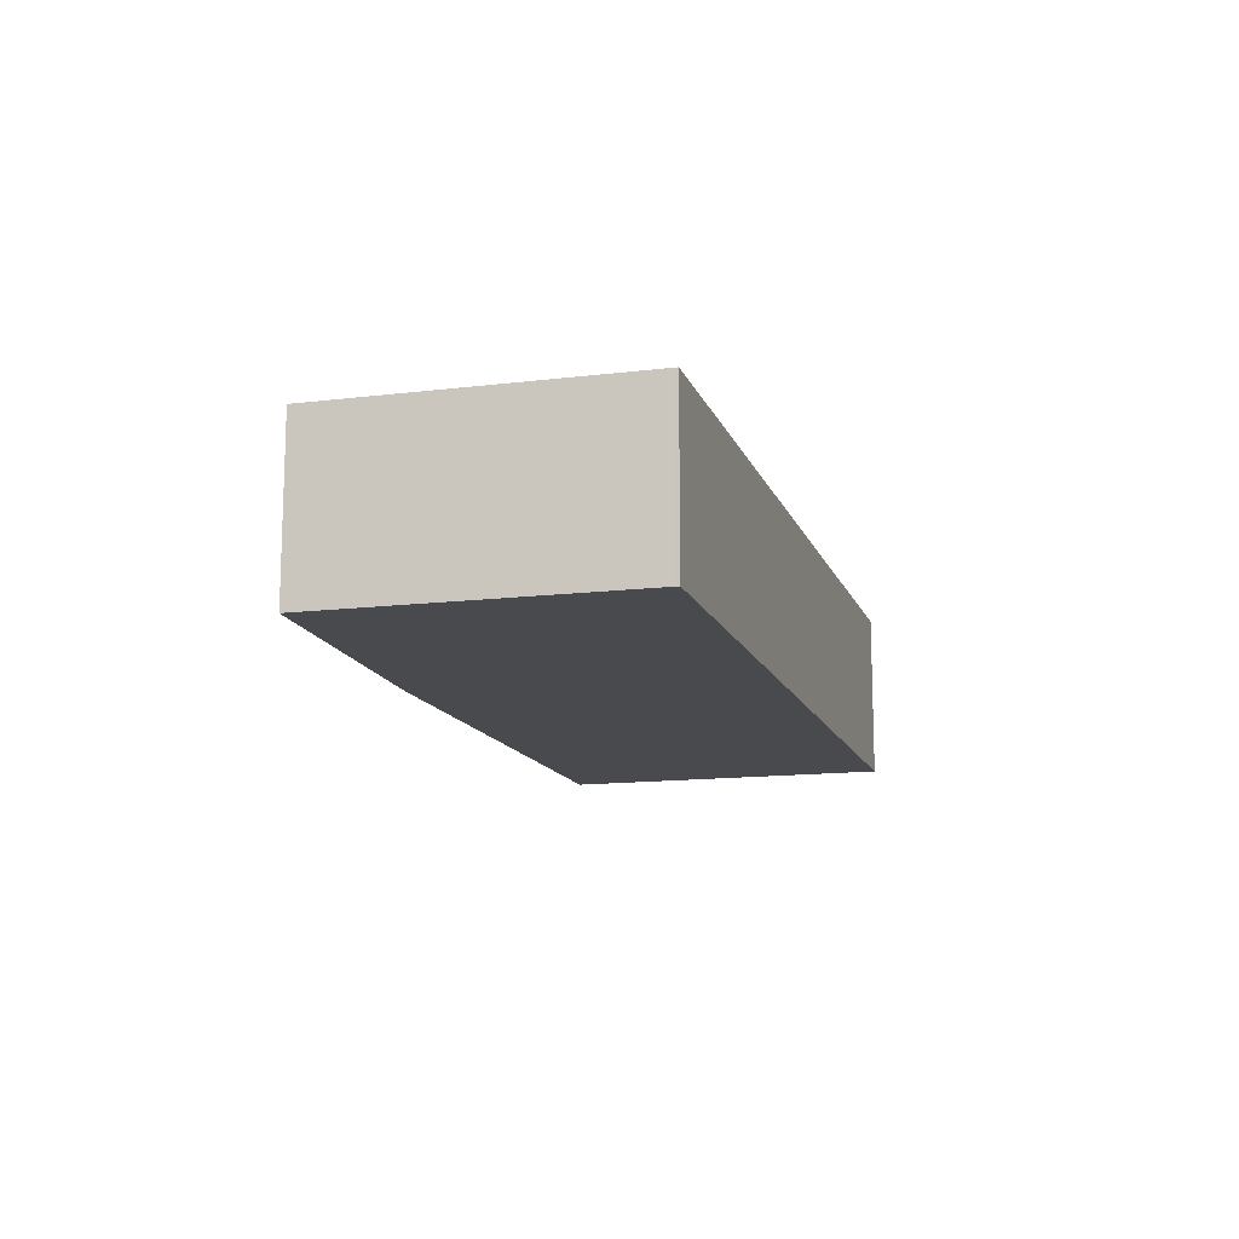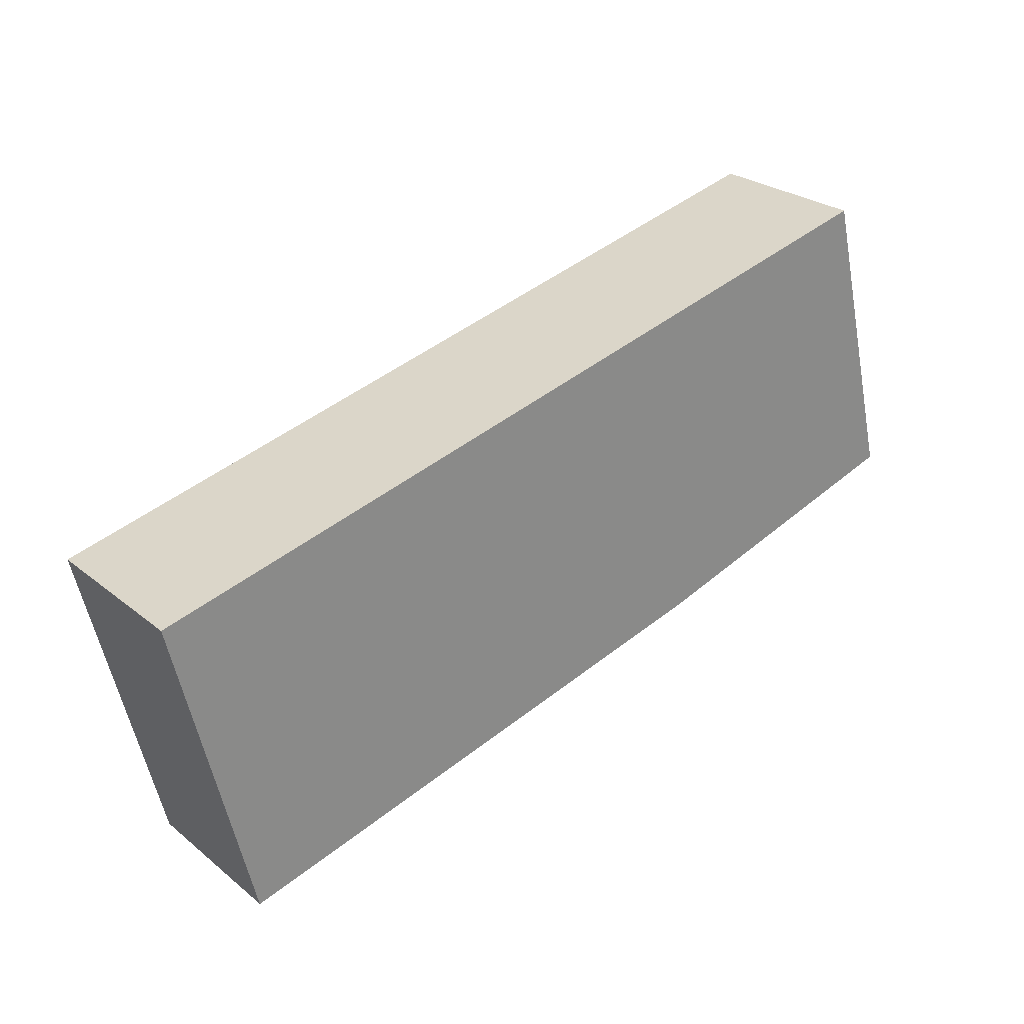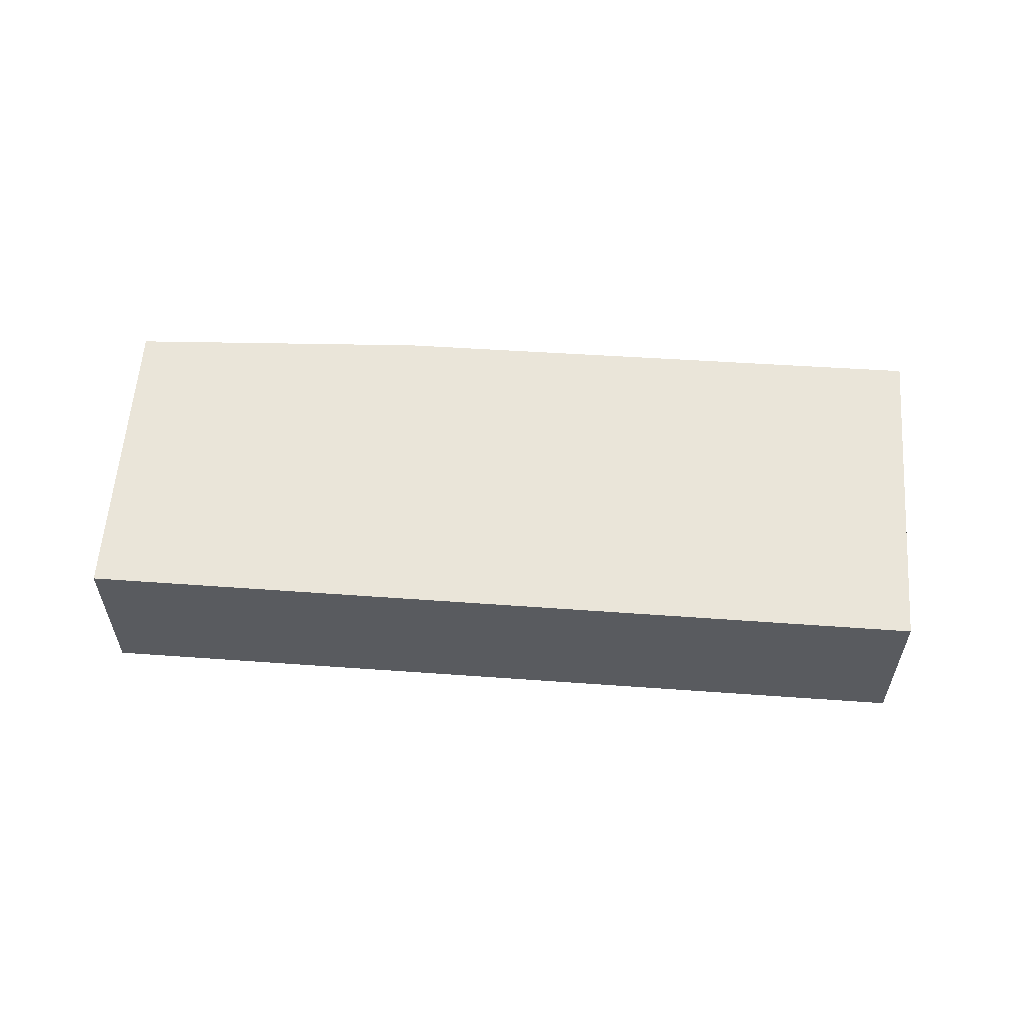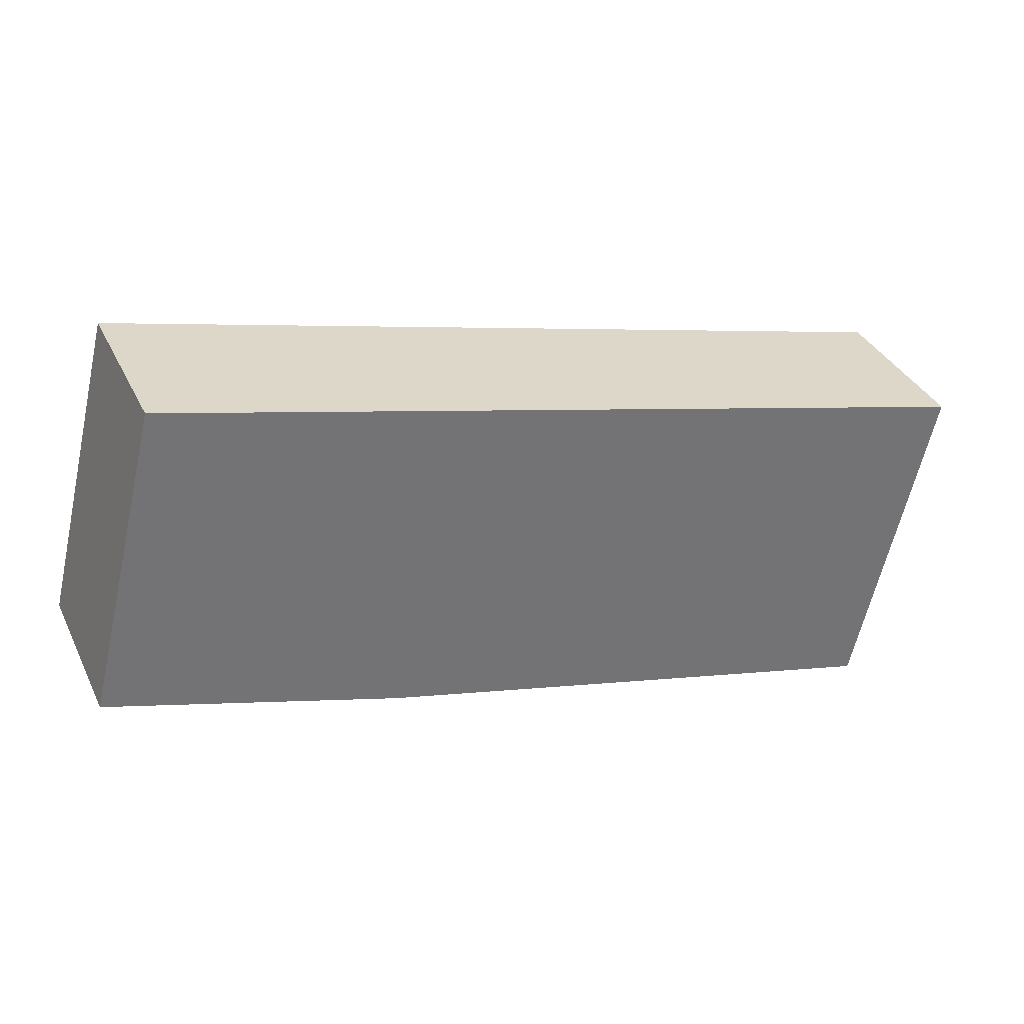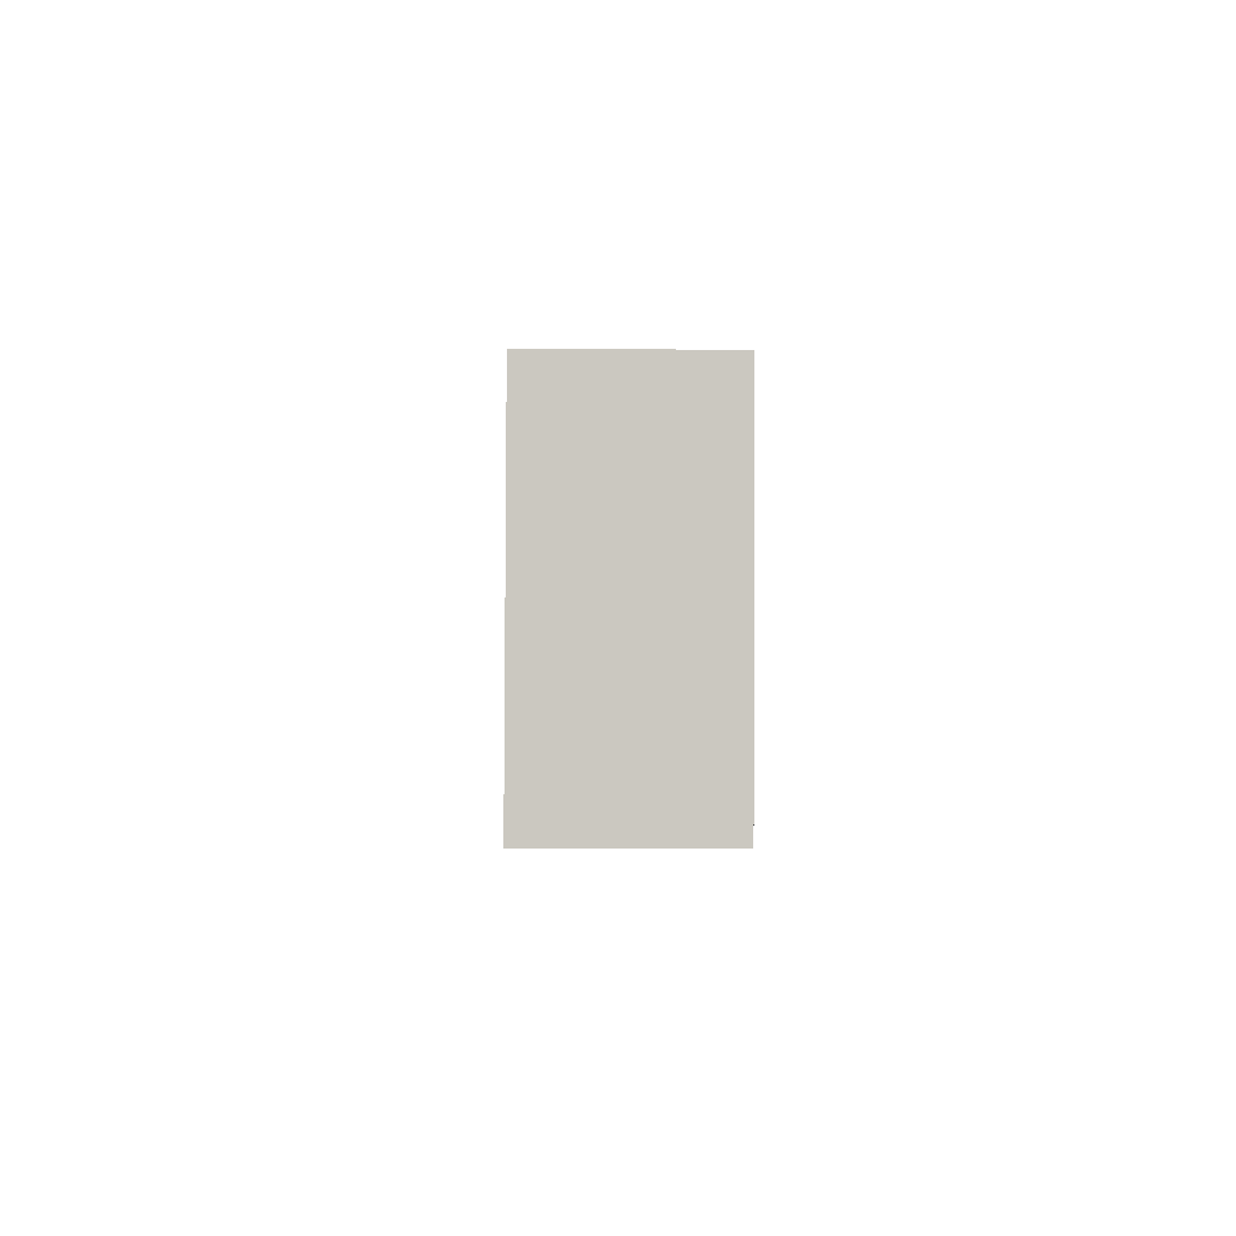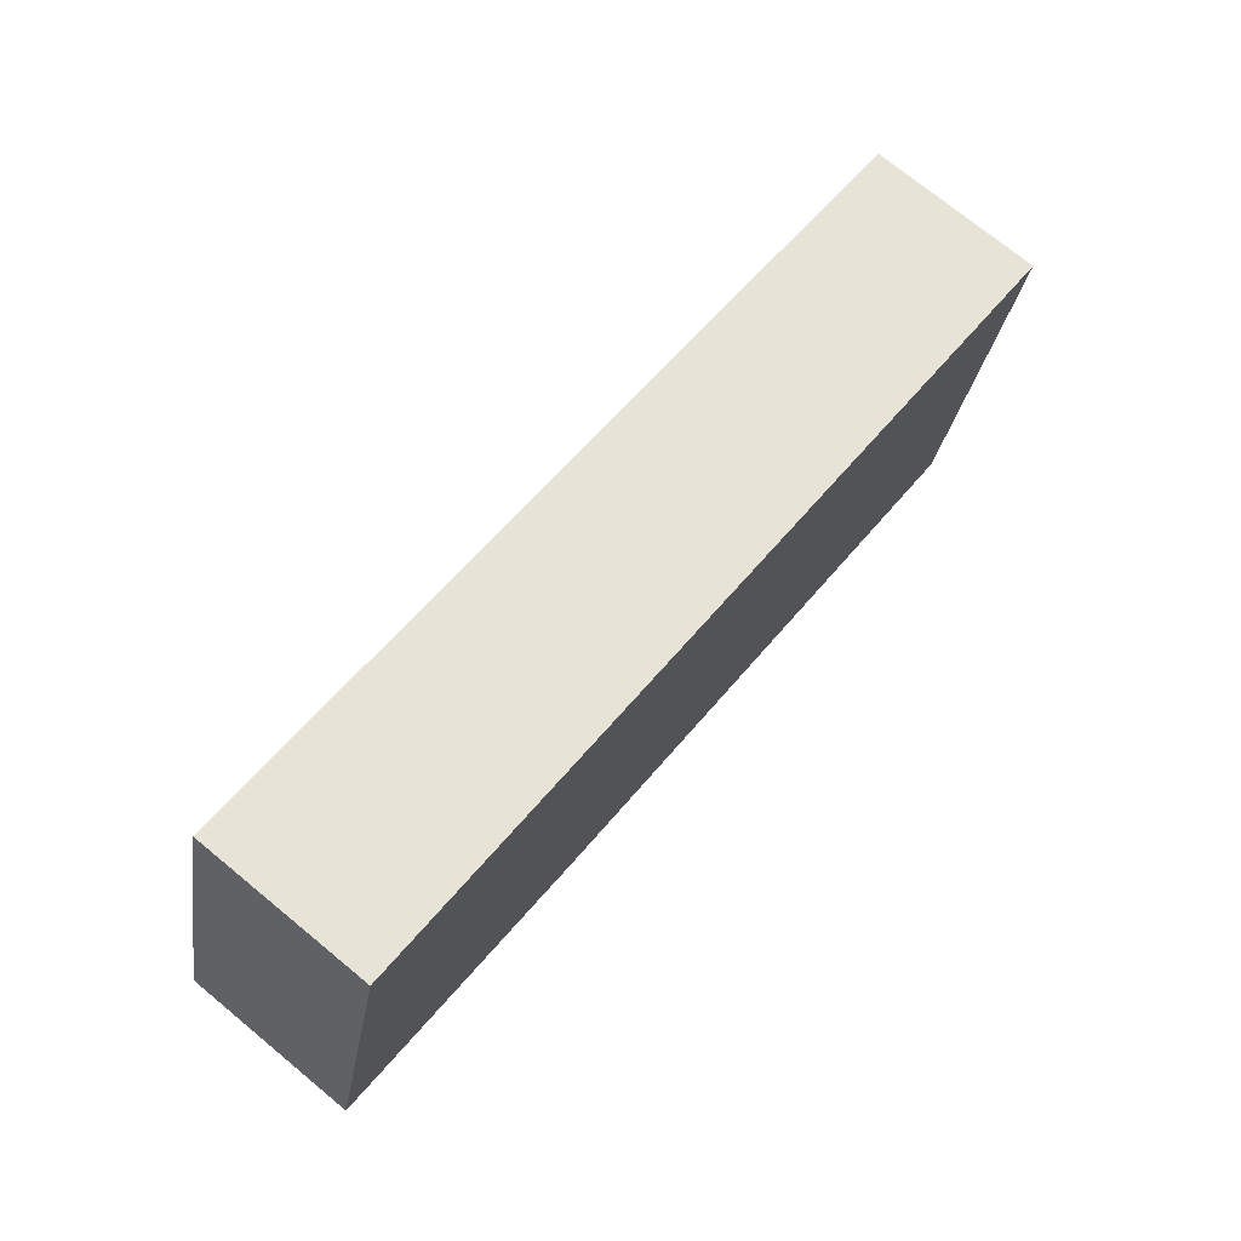
<metadata>
{"format":"obj","ext":"obj","renderer":"f3d","projection":"perspective","resolution":1024,"background":"white","views":[{"elev":-13.3,"azim":-60.5,"up":"+Y"},{"elev":26.6,"azim":140.9,"up":"+Z"},{"elev":57.8,"azim":17.9,"up":"+Y"},{"elev":35.4,"azim":-23.3,"up":"+Z"},{"elev":-15.5,"azim":88.9,"up":"+Z"},{"elev":73.5,"azim":-50.6,"up":"+Z"}]}
</metadata>
<code>
v  2.753 1.577 -0.832
v  8.548 1.577 0.971
v  7.815 1.577 -2.105
v  0 1.577 9.656e-17
v  0.708 1.577 2.839
v  0.716 1.577 2.873
v  7.815 1.289e-16 -2.105
v  2.753 5.095e-17 -0.832
v  0 0 0
v  0.708 -1.738e-16 2.839
v  0.716 -1.759e-16 2.873
v  8.548 -5.946e-17 0.971
g defaultobject
f 1 2 3
f 2 1 4
f 2 4 5
f 2 5 6
f 7 1 3
f 1 7 8
f 8 4 1
f 4 8 9
f 9 5 4
f 5 9 10
f 5 10 6
f 6 10 11
f 11 2 6
f 2 11 12
f 12 3 2
f 3 12 7
f 8 10 9
f 10 8 11
f 11 8 12
f 12 8 7

</code>
